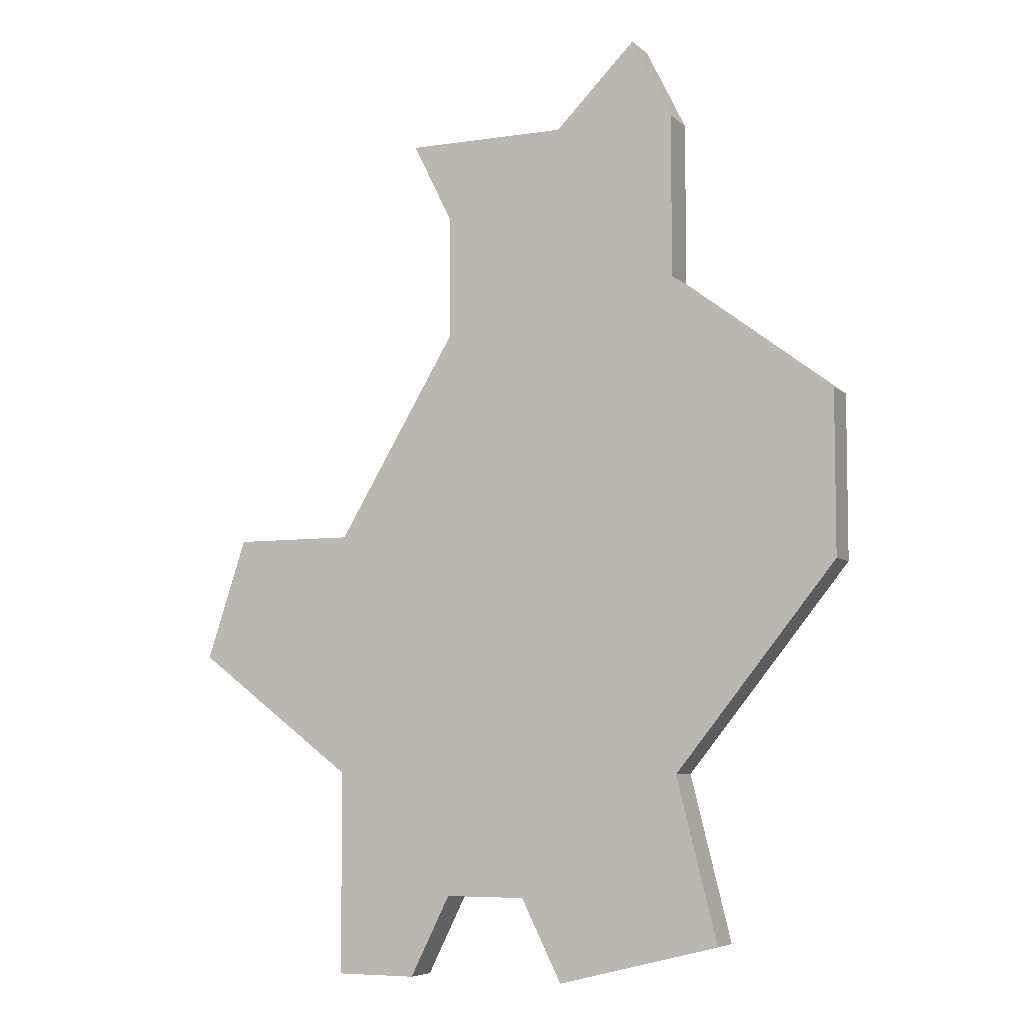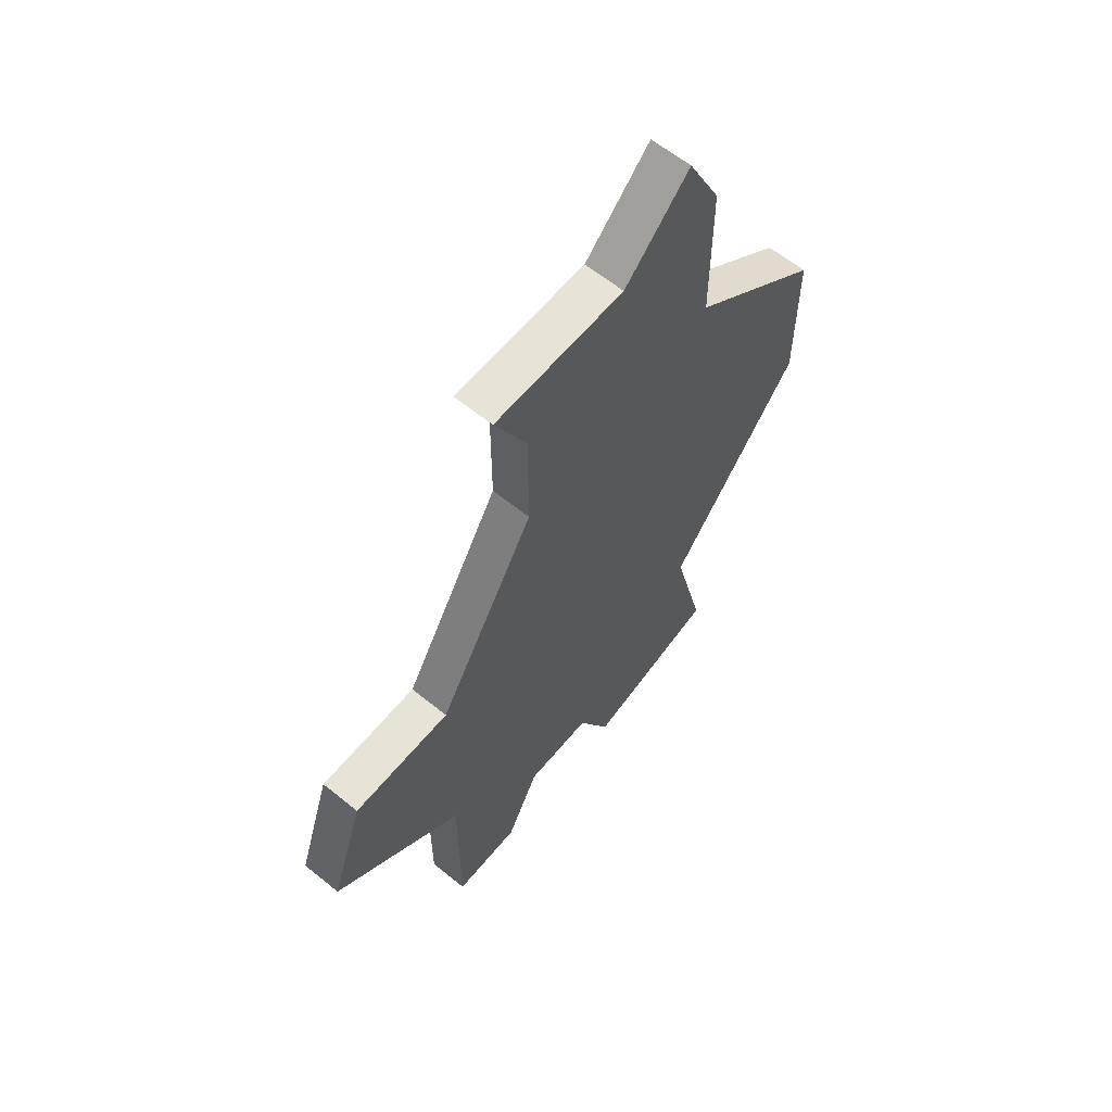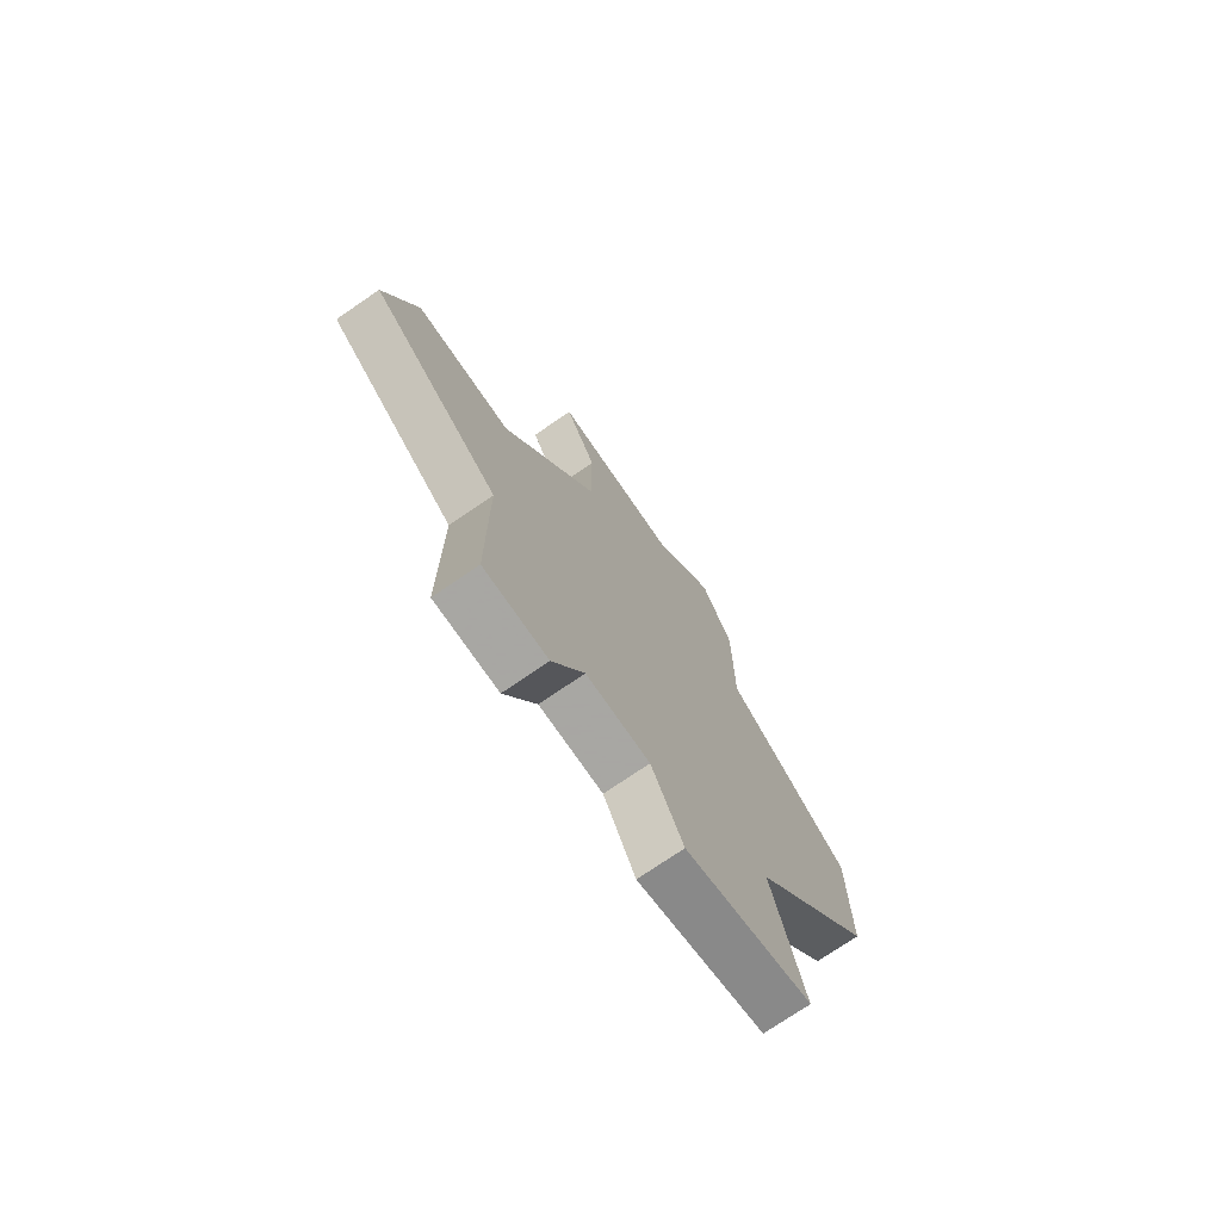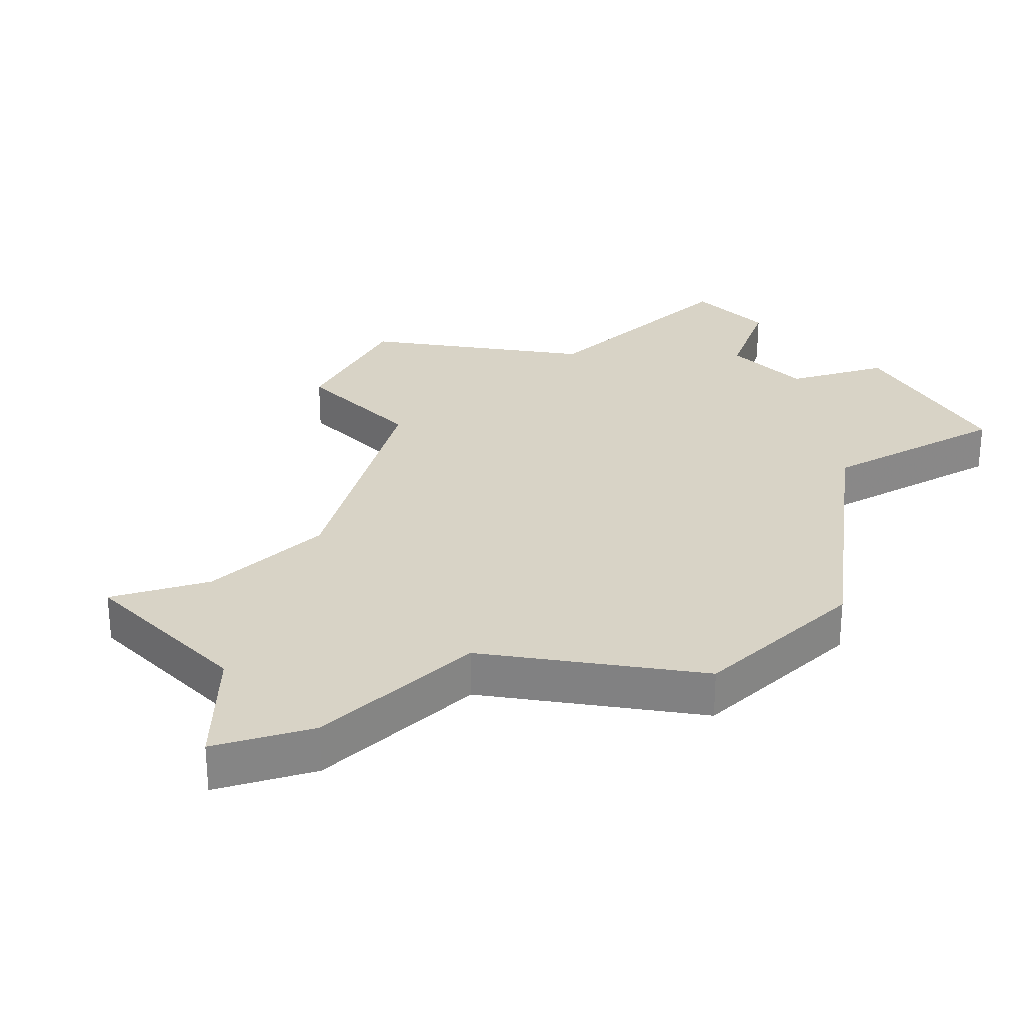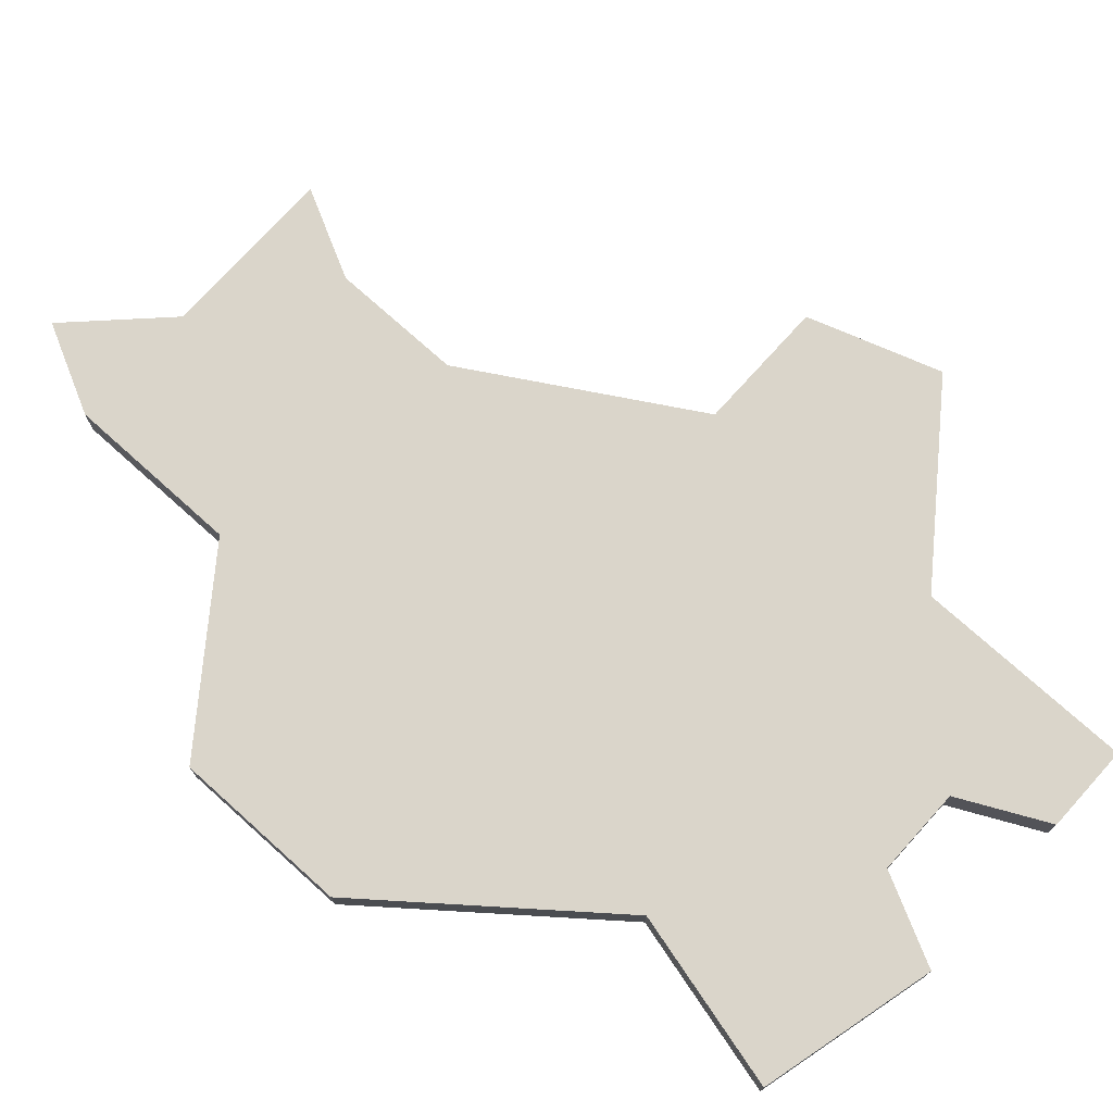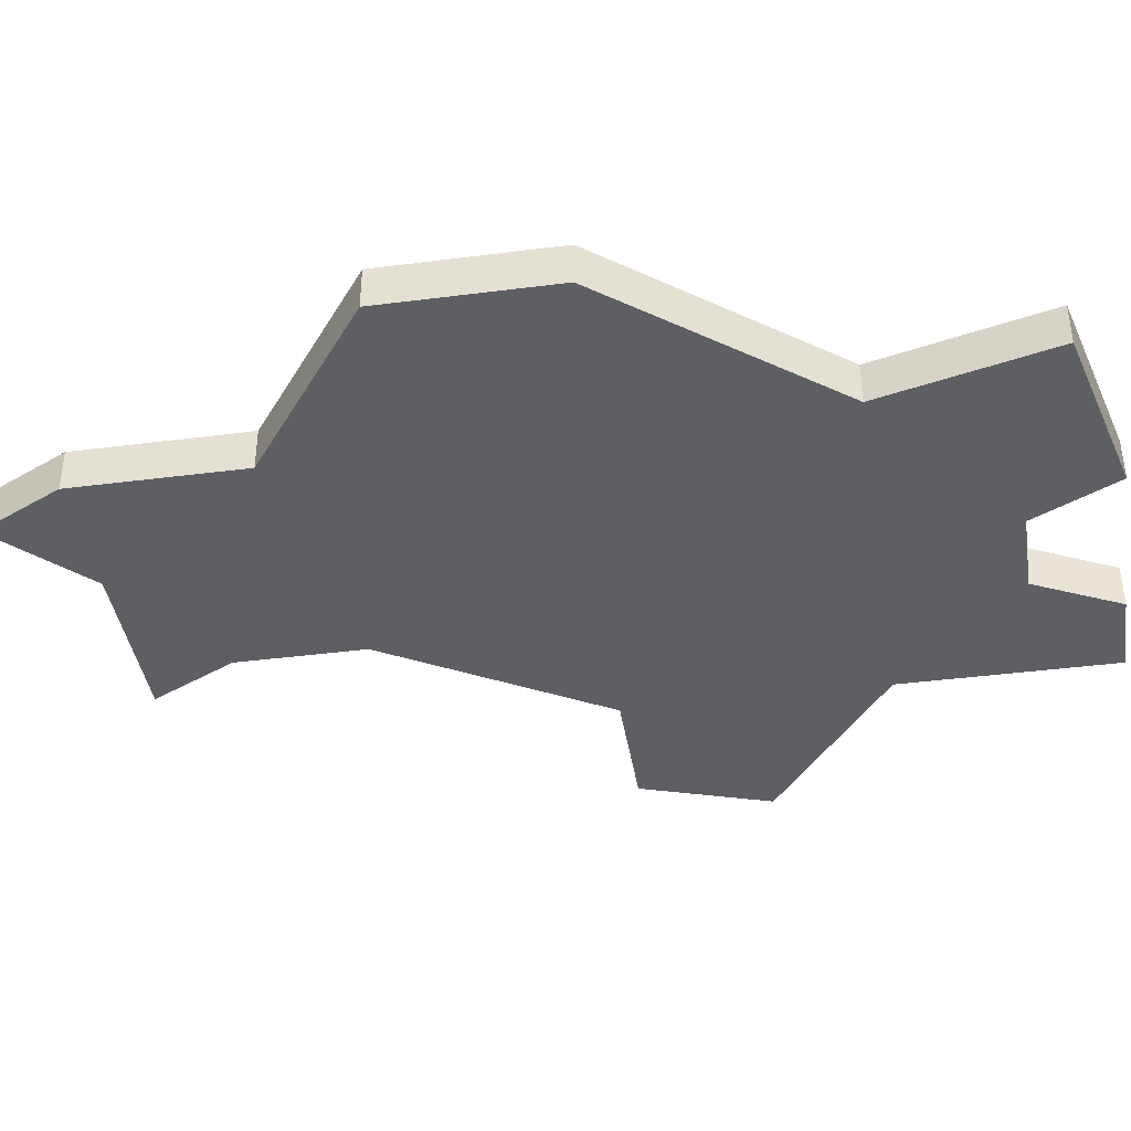
<metadata>
{"format":"obj","ext":"obj","renderer":"f3d","projection":"perspective","resolution":1024,"background":"white","views":[{"elev":-6.2,"azim":-155.4,"up":"+Y"},{"elev":61.8,"azim":129.5,"up":"+Y"},{"elev":-74.4,"azim":124.4,"up":"+Y"},{"elev":28.0,"azim":-133.9,"up":"+Z"},{"elev":74.2,"azim":-48.0,"up":"+Z"},{"elev":-40.1,"azim":-81.0,"up":"+Z"}]}
</metadata>
<code>
v 2890 -620 0
v 2890 -620 1
v 2873 -614 0
v 2873 -614 1
v 2873 -618 0
v 2873 -618 1
v 2881 -626 0
v 2881 -626 1
v 2889 -617 0
v 2889 -617 1
v 2880 -628 0
v 2880 -628 1
v 2880 -607 0
v 2880 -607 1
v 2878 -605 0
v 2878 -605 1
v 2886 -628 0
v 2886 -628 1
v 2886 -623 0
v 2886 -623 1
v 2886 -617 0
v 2886 -617 1
v 2877 -623 0
v 2877 -623 1
v 2877 -607 0
v 2877 -607 1
v 2877 -611 0
v 2877 -611 1
v 2876 -627 0
v 2876 -627 1
v 2884 -628 0
v 2884 -628 1
v 2884 -607 0
v 2884 -607 1
v 2883 -612 0
v 2883 -612 1
v 2883 -609 0
v 2883 -609 1
v 2883 -626 0
v 2883 -626 1
f 23 7 29
f 11 29 7
f 35 5 27
f 5 35 23
f 5 3 27
f 15 13 25
f 27 25 13
f 37 27 13
f 7 23 19
f 17 31 39
f 21 1 19
f 39 19 17
f 23 21 19
f 27 37 35
f 1 21 9
f 35 21 23
f 13 33 37
f 19 39 7
f 30 8 24
f 8 30 12
f 28 6 36
f 24 36 6
f 28 4 6
f 26 14 16
f 14 26 28
f 14 28 38
f 20 24 8
f 40 32 18
f 20 2 22
f 18 20 40
f 20 22 24
f 36 38 28
f 10 22 2
f 24 22 36
f 38 34 14
f 8 40 20
f 26 16 25
f 25 16 15
f 28 26 27
f 27 26 25
f 4 28 3
f 3 28 27
f 6 4 5
f 5 4 3
f 24 6 23
f 23 6 5
f 30 24 29
f 29 24 23
f 12 30 11
f 11 30 29
f 8 12 7
f 7 12 11
f 40 8 39
f 39 8 7
f 32 40 31
f 31 40 39
f 18 32 17
f 17 32 31
f 20 18 19
f 19 18 17
f 2 20 1
f 1 20 19
f 10 2 9
f 9 2 1
f 22 10 21
f 21 10 9
f 36 22 35
f 35 22 21
f 38 36 37
f 37 36 35
f 34 38 33
f 33 38 37
f 16 14 15
f 15 14 13
f 14 34 13
f 13 34 33

</code>
